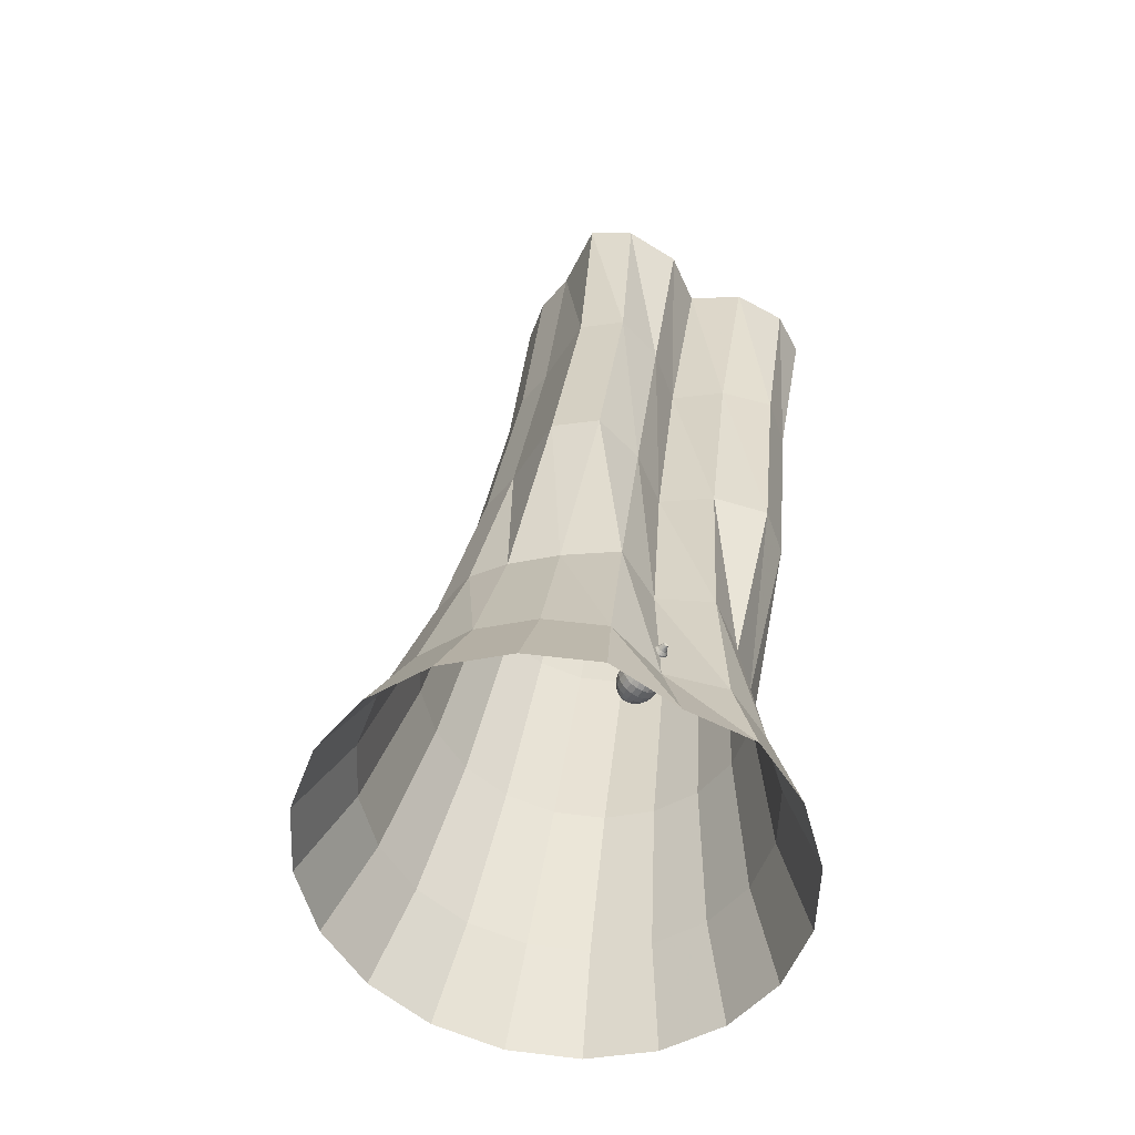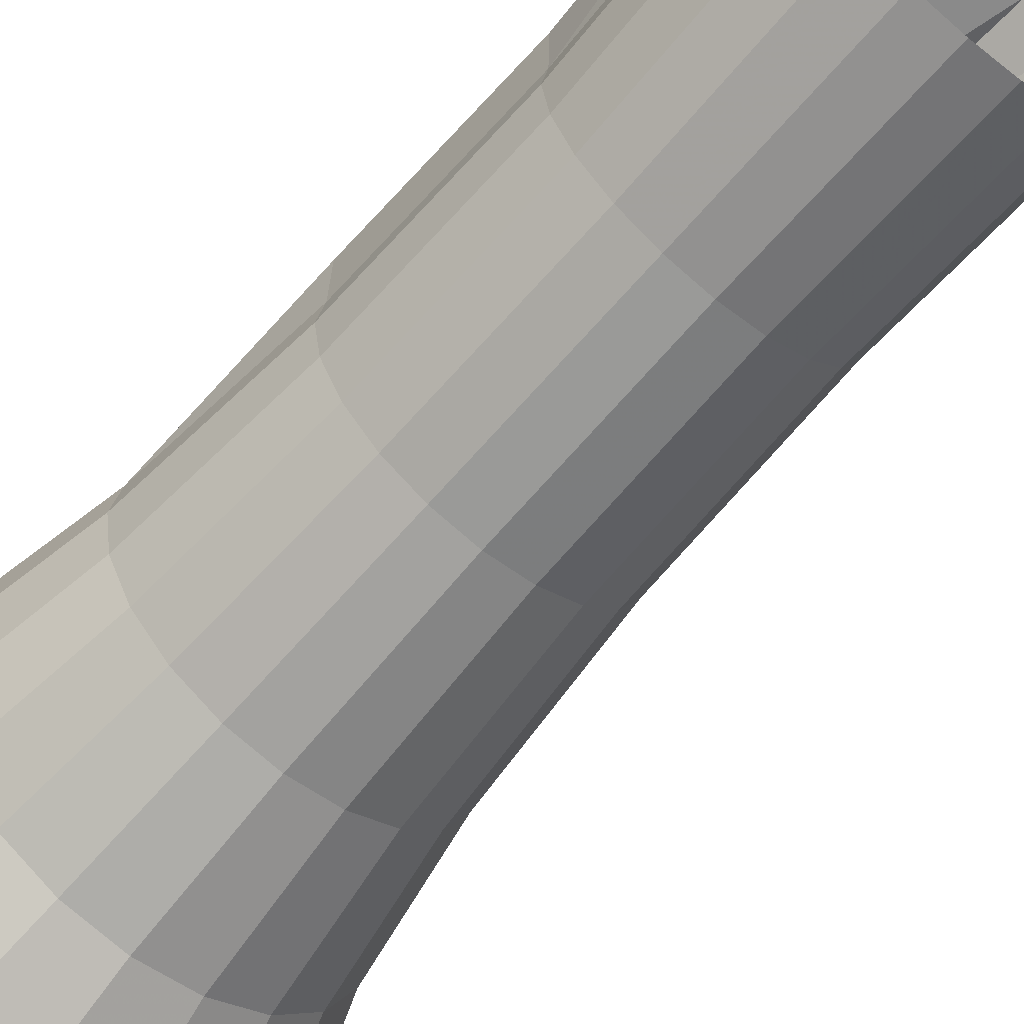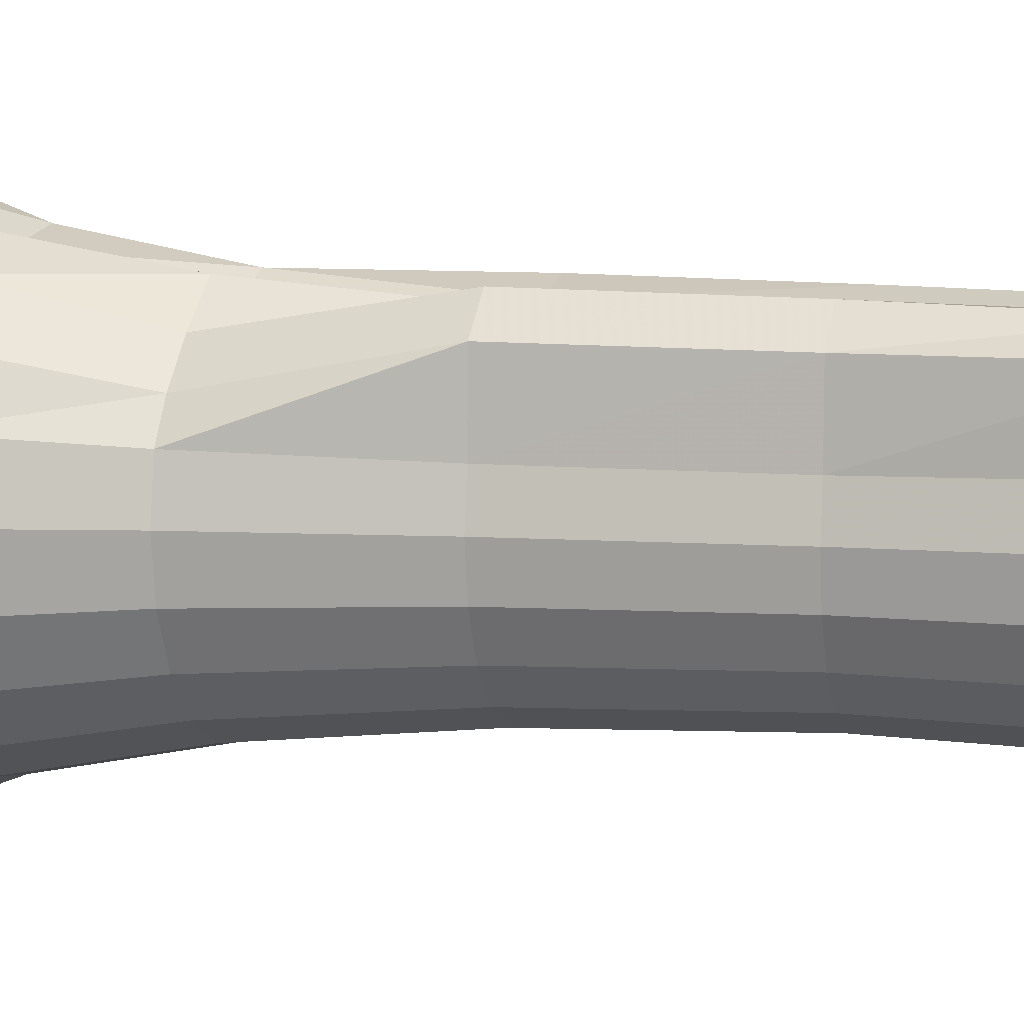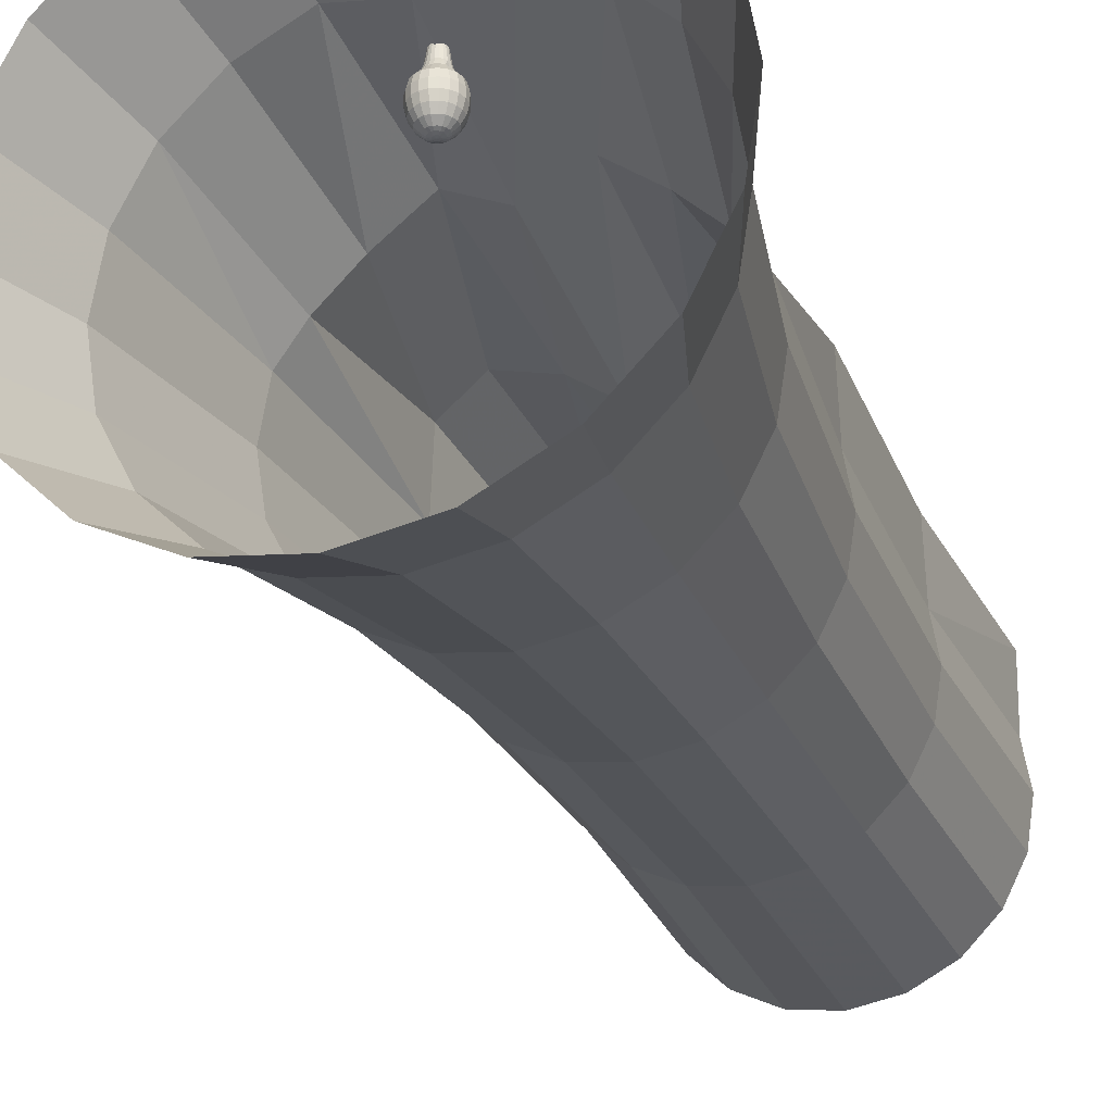
<metadata>
{"format":"obj","ext":"obj","renderer":"f3d","projection":"perspective","resolution":1024,"background":"white","views":[{"elev":-51.8,"azim":151.0,"up":"+Z"},{"elev":-63.0,"azim":-48.1,"up":"+Y"},{"elev":6.6,"azim":-82.6,"up":"+Y"},{"elev":-28.3,"azim":-167.2,"up":"+Y"}]}
</metadata>
<code>
v 57.78 73.83 -400.1
v 57.46 73.83 -400.7
v 56.97 73.83 -401.2
v 56.35 73.83 -401.5
v 55.66 73.83 -401.7
v 54.96 73.83 -401.5
v 54.34 73.83 -401.2
v 53.85 73.83 -400.7
v 53.53 73.83 -400.1
v 53.42 73.83 -399.4
v 53.53 73.83 -398.7
v 53.85 73.83 -398
v 54.34 73.83 -397.5
v 54.96 73.83 -397.2
v 55.66 73.83 -397.1
v 56.35 73.83 -397.2
v 56.97 73.83 -397.5
v 57.46 73.83 -398
v 57.78 73.83 -398.7
v 57.89 73.83 -399.4
v 59.85 74.51 -400.8
v 59.23 74.51 -402
v 58.25 74.51 -403
v 57.02 74.51 -403.7
v 55.66 74.51 -403.9
v 54.29 74.51 -403.7
v 53.06 74.51 -403
v 52.08 74.51 -402
v 51.46 74.51 -400.8
v 51.24 74.51 -399.4
v 51.46 74.51 -398
v 52.08 74.51 -396.7
v 53.06 74.51 -395.7
v 54.29 74.51 -395.1
v 55.66 74.51 -394.8
v 57.02 74.51 -395.1
v 58.25 74.51 -395.7
v 59.23 74.51 -396.7
v 59.85 74.51 -398
v 60.07 74.51 -399.4
v 61.82 75.61 -401.4
v 60.9 75.61 -403.3
v 59.47 75.61 -404.7
v 57.66 75.61 -405.7
v 55.66 75.61 -406
v 53.65 75.61 -405.7
v 51.84 75.61 -404.7
v 50.41 75.61 -403.3
v 49.49 75.61 -401.4
v 49.17 75.61 -399.4
v 49.49 75.61 -397.3
v 50.41 75.61 -395.5
v 51.84 75.61 -394
v 53.65 75.61 -393
v 55.66 75.61 -392.7
v 57.66 75.61 -393
v 59.47 75.61 -394
v 60.9 75.61 -395.5
v 61.82 75.61 -397.3
v 62.14 75.61 -399.4
v 65.26 78.98 -402.6
v 63.83 78.98 -405.4
v 61.59 78.98 -407.7
v 58.78 78.98 -409.2
v 55.66 78.98 -409.7
v 52.53 78.98 -409.2
v 49.72 78.98 -407.7
v 47.48 78.98 -405.4
v 46.05 78.98 -402.6
v 45.55 78.98 -399.4
v 46.05 78.98 -396.2
v 47.48 78.98 -393.3
v 49.72 78.98 -391
v 52.53 78.98 -389.5
v 55.66 78.98 -389
v 58.78 78.98 -389.5
v 61.59 78.98 -391
v 63.83 78.98 -393.3
v 65.26 78.98 -396.2
v 65.76 78.98 -399.4
v 67.76 83.63 -403.4
v 65.95 83.63 -407
v 63.14 83.63 -409.9
v 59.59 83.63 -411.8
v 55.66 83.63 -412.4
v 51.72 83.63 -411.8
v 48.17 83.63 -409.9
v 45.36 83.63 -407
v 43.55 83.63 -403.4
v 42.93 83.63 -399.4
v 43.55 83.63 -395.3
v 45.36 83.63 -391.7
v 48.17 83.63 -388.8
v 51.72 83.63 -387
v 55.66 83.63 -386.3
v 59.59 83.63 -387
v 63.14 83.63 -388.8
v 65.95 83.63 -391.7
v 67.76 83.63 -395.3
v 68.38 83.63 -399.4
v 69.08 89.09 -403.8
v 67.07 89.09 -407.9
v 63.95 89.09 -411.1
v 60.02 89.09 -413.1
v 55.66 89.09 -413.8
v 51.3 89.09 -413.1
v 47.36 89.09 -411.1
v 44.24 89.09 -407.9
v 42.24 89.09 -403.8
v 41.55 89.09 -399.4
v 42.24 89.09 -394.9
v 44.24 89.09 -390.9
v 47.36 89.09 -387.7
v 51.3 89.09 -385.6
v 55.66 89.09 -384.9
v 60.02 89.09 -385.6
v 63.95 89.09 -387.7
v 67.07 89.09 -390.9
v 69.08 89.09 -394.9
v 69.77 89.09 -399.4
v 69.08 94.84 -403.8
v 67.07 94.84 -407.9
v 63.95 94.84 -411.1
v 60.02 94.84 -413.1
v 55.66 94.84 -413.8
v 51.3 94.84 -413.1
v 47.36 94.84 -411.1
v 44.24 94.84 -407.9
v 42.24 94.84 -403.8
v 41.55 94.84 -399.4
v 42.24 94.84 -394.9
v 44.24 94.84 -390.9
v 47.36 94.84 -387.7
v 51.3 94.84 -385.6
v 55.66 94.84 -384.9
v 60.02 94.84 -385.6
v 63.95 94.84 -387.7
v 67.07 94.84 -390.9
v 69.08 94.84 -394.9
v 69.77 94.84 -399.4
v 67.76 100.3 -403.4
v 65.95 100.3 -407
v 63.14 100.3 -409.9
v 59.59 100.3 -411.8
v 55.66 100.3 -412.4
v 51.72 100.3 -411.8
v 48.17 100.3 -409.9
v 45.36 100.3 -407
v 43.55 100.3 -403.4
v 42.93 100.3 -399.4
v 43.55 100.3 -395.3
v 45.36 100.3 -391.7
v 48.17 100.3 -388.8
v 51.72 100.3 -387
v 55.66 100.3 -386.3
v 59.59 100.3 -387
v 63.14 100.3 -388.8
v 65.95 100.3 -391.7
v 67.76 100.3 -395.3
v 68.38 100.3 -399.4
v 62.68 106.1 -401.8
v 61.57 106.1 -404.1
v 59.84 106.1 -405.8
v 57.66 106.1 -407
v 55.25 106.1 -407.4
v 52.83 106.1 -407
v 50.65 106.1 -405.8
v 49.56 106.1 -403.5
v 48.49 106.1 -401.5
v 48.12 106.1 -399.4
v 48.49 106.1 -397.2
v 49.56 106.1 -395.2
v 51.23 106.1 -393.7
v 53.33 106.1 -392.7
v 55.66 106.1 -392.3
v 57.98 106.1 -392.7
v 60.08 106.1 -393.7
v 61.75 106.1 -395.2
v 62.82 106.1 -397.2
v 63.19 106.1 -399.4
v 61.61 110.6 -401.2
v 60.72 110.6 -402.8
v 59.34 110.6 -404.1
v 57.59 110.6 -404.9
v 55.66 110.6 -405.2
v 53.72 110.6 -404.9
v 51.98 110.6 -404.1
v 50.59 110.6 -402.8
v 49.7 110.6 -401.2
v 49.4 110.6 -399.4
v 49.7 110.6 -397.6
v 50.59 110.6 -395.9
v 51.98 110.6 -394.6
v 53.72 110.6 -393.8
v 55.66 110.6 -393.5
v 57.59 110.6 -393.8
v 59.34 110.6 -394.6
v 60.72 110.6 -395.9
v 61.61 110.6 -397.6
v 61.92 110.6 -399.4
v 60.25 119.4 -400.8
v 59.57 119.4 -402
v 58.5 119.4 -403
v 57.15 119.4 -403.7
v 55.66 119.4 -403.9
v 54.16 119.4 -403.7
v 52.81 119.4 -403
v 51.74 119.4 -402
v 51.06 119.4 -400.8
v 50.82 119.4 -399.4
v 51.06 119.4 -398
v 51.74 119.4 -396.7
v 52.81 119.4 -395.7
v 54.16 119.4 -395.1
v 55.66 119.4 -394.8
v 57.15 119.4 -395.1
v 58.5 119.4 -395.7
v 59.57 119.4 -396.7
v 60.25 119.4 -398
v 60.49 119.4 -399.4
v 58.79 121.9 -400.3
v 58.32 121.9 -401.2
v 57.59 121.9 -401.8
v 56.67 121.9 -402.3
v 55.66 121.9 -402.4
v 54.64 121.9 -402.3
v 53.72 121.9 -401.8
v 52.99 121.9 -401.2
v 52.53 121.9 -400.3
v 52.36 121.9 -399.4
v 52.53 121.9 -398.4
v 52.99 121.9 -397.6
v 53.72 121.9 -396.9
v 54.64 121.9 -396.4
v 55.66 121.9 -396.3
v 56.67 121.9 -396.4
v 57.59 121.9 -396.9
v 58.32 121.9 -397.6
v 58.79 121.9 -398.4
v 58.95 121.9 -399.4
v 57.24 126.2 -399.8
v 57 126.2 -400.3
v 56.63 126.2 -400.6
v 56.17 126.2 -400.8
v 55.66 126.2 -400.9
v 55.14 126.2 -400.8
v 54.68 126.2 -400.6
v 54.31 126.2 -400.3
v 54.07 126.2 -399.8
v 53.99 126.2 -399.4
v 54.07 126.2 -398.9
v 54.31 126.2 -398.4
v 54.68 126.2 -398.1
v 55.14 126.2 -397.9
v 55.66 126.2 -397.8
v 56.17 126.2 -397.9
v 56.63 126.2 -398.1
v 57 126.2 -398.4
v 57.24 126.2 -398.9
v 57.32 126.2 -399.4
v 55.66 73.61 -399.4
v 55.66 125.7 -399.4
f 1 2 22 21
f 2 3 23 22
f 3 4 24 23
f 4 5 25 24
f 5 6 26 25
f 6 7 27 26
f 7 8 28 27
f 8 9 29 28
f 9 10 30 29
f 10 11 31 30
f 11 12 32 31
f 12 13 33 32
f 13 14 34 33
f 14 15 35 34
f 15 16 36 35
f 16 17 37 36
f 17 18 38 37
f 18 19 39 38
f 19 20 40 39
f 20 1 21 40
f 21 22 42 41
f 22 23 43 42
f 23 24 44 43
f 24 25 45 44
f 25 26 46 45
f 26 27 47 46
f 27 28 48 47
f 28 29 49 48
f 29 30 50 49
f 30 31 51 50
f 31 32 52 51
f 32 33 53 52
f 33 34 54 53
f 34 35 55 54
f 35 36 56 55
f 36 37 57 56
f 37 38 58 57
f 38 39 59 58
f 39 40 60 59
f 40 21 41 60
f 42 62 61 41
f 43 63 62 42
f 44 64 63 43
f 45 65 64 44
f 46 66 65 45
f 47 67 66 46
f 48 68 67 47
f 49 69 68 48
f 50 70 69 49
f 51 71 70 50
f 52 72 71 51
f 53 73 72 52
f 54 74 73 53
f 55 75 74 54
f 56 76 75 55
f 57 77 76 56
f 58 78 77 57
f 59 79 78 58
f 60 80 79 59
f 41 61 80 60
f 62 82 81 61
f 63 83 82 62
f 64 84 83 63
f 65 85 84 64
f 66 86 85 65
f 67 87 86 66
f 68 88 87 67
f 69 89 88 68
f 70 90 89 69
f 71 91 90 70
f 72 92 91 71
f 73 93 92 72
f 74 94 93 73
f 75 95 94 74
f 76 96 95 75
f 77 97 96 76
f 78 98 97 77
f 79 99 98 78
f 80 100 99 79
f 61 81 100 80
f 82 102 101 81
f 83 103 102 82
f 84 104 103 83
f 85 105 104 84
f 86 106 105 85
f 87 107 106 86
f 88 108 107 87
f 89 109 108 88
f 90 110 109 89
f 91 111 110 90
f 92 112 111 91
f 93 113 112 92
f 94 114 113 93
f 95 115 114 94
f 96 116 115 95
f 97 117 116 96
f 98 118 117 97
f 99 119 118 98
f 100 120 119 99
f 81 101 120 100
f 102 122 121 101
f 103 123 122 102
f 104 124 123 103
f 105 125 124 104
f 106 126 125 105
f 107 127 126 106
f 108 128 127 107
f 109 129 128 108
f 110 130 129 109
f 111 131 130 110
f 112 132 131 111
f 113 133 132 112
f 114 134 133 113
f 115 135 134 114
f 116 136 135 115
f 117 137 136 116
f 118 138 137 117
f 119 139 138 118
f 120 140 139 119
f 101 121 140 120
f 122 142 141 121
f 123 143 142 122
f 124 144 143 123
f 125 145 144 124
f 126 146 145 125
f 127 147 146 126
f 128 148 147 127
f 129 149 148 128
f 130 150 149 129
f 131 151 150 130
f 132 152 151 131
f 133 153 152 132
f 134 154 153 133
f 135 155 154 134
f 136 156 155 135
f 137 157 156 136
f 138 158 157 137
f 139 159 158 138
f 140 160 159 139
f 121 141 160 140
f 142 162 161 141
f 143 163 162 142
f 144 164 163 143
f 145 165 164 144
f 146 166 165 145
f 147 167 166 146
f 148 168 167 147
f 149 169 168 148
f 150 170 169 149
f 151 171 170 150
f 152 172 171 151
f 153 173 172 152
f 154 174 173 153
f 155 175 174 154
f 156 176 175 155
f 157 177 176 156
f 158 178 177 157
f 159 179 178 158
f 160 180 179 159
f 141 161 180 160
f 161 162 182 181
f 162 163 183 182
f 163 164 184 183
f 164 165 185 184
f 165 166 186 185
f 166 167 187 186
f 167 168 188 187
f 168 169 189 188
f 169 170 190 189
f 170 171 191 190
f 171 172 192 191
f 172 173 193 192
f 173 174 194 193
f 174 175 195 194
f 175 176 196 195
f 176 177 197 196
f 177 178 198 197
f 178 179 199 198
f 179 180 200 199
f 180 161 181 200
f 181 182 202 201
f 182 183 203 202
f 183 184 204 203
f 184 185 205 204
f 185 186 206 205
f 186 187 207 206
f 187 188 208 207
f 188 189 209 208
f 189 190 210 209
f 190 191 211 210
f 191 192 212 211
f 192 193 213 212
f 193 194 214 213
f 194 195 215 214
f 195 196 216 215
f 196 197 217 216
f 197 198 218 217
f 198 199 219 218
f 199 200 220 219
f 200 181 201 220
f 201 202 222 221
f 202 203 223 222
f 203 204 224 223
f 204 205 225 224
f 205 206 226 225
f 206 207 227 226
f 207 208 228 227
f 208 209 229 228
f 209 210 230 229
f 210 211 231 230
f 211 212 232 231
f 212 213 233 232
f 213 214 234 233
f 214 215 235 234
f 215 216 236 235
f 216 217 237 236
f 217 218 238 237
f 218 219 239 238
f 219 220 240 239
f 220 201 221 240
f 221 222 242 241
f 222 223 243 242
f 223 224 244 243
f 224 225 245 244
f 225 226 246 245
f 226 227 247 246
f 227 228 248 247
f 228 229 249 248
f 229 230 250 249
f 230 231 251 250
f 231 232 252 251
f 232 233 253 252
f 233 234 254 253
f 234 235 255 254
f 235 236 256 255
f 236 237 257 256
f 237 238 258 257
f 238 239 259 258
f 239 240 260 259
f 240 221 241 260
f 2 1 261
f 3 2 261
f 4 3 261
f 5 4 261
f 6 5 261
f 7 6 261
f 8 7 261
f 9 8 261
f 10 9 261
f 11 10 261
f 12 11 261
f 13 12 261
f 14 13 261
f 15 14 261
f 16 15 261
f 17 16 261
f 18 17 261
f 19 18 261
f 20 19 261
f 1 20 261
f 241 242 262
f 242 243 262
f 243 244 262
f 244 245 262
f 245 246 262
f 246 247 262
f 247 248 262
f 248 249 262
f 249 250 262
f 250 251 262
f 251 252 262
f 252 253 262
f 253 254 262
f 254 255 262
f 255 256 262
f 256 257 262
f 257 258 262
f 258 259 262
f 259 260 262
f 260 241 262
v 96.23 31.64 13.27
v 94.26 86.31 12.96
v 68.39 108.9 9.344
v 31.27 97.1 4.181
v 0.05498 70.43 -0.107
v -31.21 97.03 -4.476
v -68.97 108.7 -9.688
v -94.8 86.11 -13.24
v -96.06 31.44 -13.37
v -101 -0.1035 -14.01
v -96.01 -31.64 -13.27
v -81.63 -60.07 -11.24
v -59.24 -82.63 -8.108
v -31.05 -97.1 -4.181
v 0.1953 -102.1 0.155
v 31.43 -97.03 4.476
v 59.6 -82.51 8.359
v 81.95 -59.9 11.42
v 96.28 -31.44 13.37
v 101.2 0.1035 14.01
v 78.44 33.41 176.3
v 81.63 85.26 176.7
v 53.46 103.4 172.8
v 10.3 102.1 166.8
v -22.65 77.21 163.7
v -55.24 102 157.7
v -96.18 103.2 152
v -124.3 85.04 148.2
v -123.3 33.21 148.4
v -128.4 0.1198 147.7
v -123.2 -32.96 148.5
v -108.1 -62.78 150.6
v -84.65 -86.44 153.9
v -55.07 -101.6 158
v -22.3 -106.8 162.5
v 10.46 -101.6 167.1
v 40.01 -86.32 171.1
v 63.45 -62.61 174.4
v 78.49 -32.75 176.4
v 83.65 0.3369 177.1
v 231.9 52.79 -477.3
v 207.6 100.9 -480.7
v 169.7 139 -486
v 122 163.5 -492.7
v 69.85 162.1 -504.5
v 16.4 163.4 -507.3
v -31.24 138.8 -513.9
v -69.03 100.6 -519.1
v -93.27 52.46 -522.4
v -101.6 -0.8778 -523.4
v -93.18 -54.2 -522.2
v -68.86 -102.3 -518.8
v -31.01 -140.4 -513.5
v 16.66 -164.9 -506.8
v 69.5 -173.3 -499.5
v 122.3 -164.8 -492.2
v 169.9 -140.2 -485.6
v 207.7 -102 -480.4
v 232 -53.87 -477.1
v 240.3 -0.5278 -476.1
v 194.8 44.08 -406.4
v 174.4 84.24 -409.2
v 142.8 116.1 -413.7
v 103 136.5 -419.2
v 59.45 124.9 -429.2
v 14.79 136.4 -431.4
v -25 115.9 -436.9
v -56.55 84 -441.2
v -76.8 43.8 -444
v -83.75 -0.744 -444.9
v -76.73 -45.28 -443.9
v -56.42 -85.43 -441
v -24.81 -117.3 -436.6
v 15.01 -137.7 -431
v 59.13 -144.7 -424.9
v 103.2 -137.6 -418.8
v 143 -117.1 -413.3
v 174.6 -85.2 -409
v 194.8 -45 -406.2
v 201.8 -0.4517 -405.3
v 157.4 37.24 -293.1
v 140.3 61.98 -295.5
v 113.6 88.84 -299.2
v 80.02 115.2 -303.9
v 43.22 95.53 -311.8
v 5.608 115.1 -314.2
v -27.93 88.7 -318.8
v -54.54 61.78 -322.5
v -71.63 37.01 -324.8
v -77.49 -0.5576 -325.5
v -71.57 -38.11 -324.7
v -54.44 -71.98 -322.2
v -27.78 -98.84 -318.5
v 5.796 -116.1 -313.8
v 43.01 -122 -308.7
v 80.21 -116 -303.5
v 113.8 -98.7 -298.9
v 140.4 -71.78 -295.3
v 157.4 -37.88 -292.9
v 163.3 -0.3111 -292.2
v 123.4 32.96 -148.5
v 121.4 89.02 -148.8
v 94.24 112.7 -152.6
v 55.3 101.6 -158
v 22.75 76.75 -164
v -10.24 101.6 -167.1
v -49.84 112.5 -172.5
v -76.93 88.82 -176.3
v -78.27 32.75 -176.4
v -83.43 -0.3369 -177.1
v -78.21 -33.41 -176.3
v -63.13 -63.24 -174.2
v -39.65 -86.9 -170.9
v -10.07 -102.1 -166.8
v 22.7 -107.3 -162.2
v 55.46 -102 -157.7
v 85.01 -86.77 -153.6
v 108.5 -63.07 -150.4
v 123.5 -33.21 -148.4
v 128.7 -0.1198 -147.7
f 264 263 283 284
f 265 264 284 285
f 266 265 285 286
f 267 266 286 287
f 268 267 287 288
f 269 268 288 289
f 270 269 289 290
f 271 270 290 291
f 272 271 291 292
f 273 272 292 293
f 274 273 293 294
f 275 274 294 295
f 276 275 295 296
f 277 276 296 297
f 278 277 297 298
f 279 278 298 299
f 280 279 299 300
f 281 280 300 301
f 282 281 301 302
f 263 282 302 283
f 304 303 323 324
f 305 304 324 325
f 306 305 325 326
f 307 306 326 327
f 308 307 327 328
f 309 308 328 329
f 310 309 329 330
f 311 310 330 331
f 312 311 331 332
f 313 312 332 333
f 314 313 333 334
f 315 314 334 335
f 316 315 335 336
f 317 316 336 337
f 318 317 337 338
f 319 318 338 339
f 320 319 339 340
f 321 320 340 341
f 322 321 341 342
f 303 322 342 323
f 324 323 343 344
f 325 324 344 345
f 326 325 345 346
f 327 326 346 347
f 328 327 347 348
f 329 328 348 349
f 330 329 349 350
f 331 330 350 351
f 332 331 351 352
f 333 332 352 353
f 334 333 353 354
f 335 334 354 355
f 336 335 355 356
f 337 336 356 357
f 338 337 357 358
f 339 338 358 359
f 340 339 359 360
f 341 340 360 361
f 342 341 361 362
f 323 342 362 343
f 344 343 363 364
f 345 344 364 365
f 346 345 365 366
f 347 346 366 367
f 348 347 367 368
f 349 348 368 369
f 350 349 369 370
f 351 350 370 371
f 352 351 371 372
f 353 352 372 373
f 354 353 373 374
f 355 354 374 375
f 356 355 375 376
f 357 356 376 377
f 358 357 377 378
f 359 358 378 379
f 360 359 379 380
f 361 360 380 381
f 362 361 381 382
f 343 362 382 363
f 364 363 263 264
f 365 364 264 265
f 366 365 265 266
f 367 366 266 267
f 368 367 267 268
f 369 368 268 269
f 370 369 269 270
f 371 370 270 271
f 372 371 271 272
f 373 372 272 273
f 374 373 273 274
f 375 374 274 275
f 376 375 275 276
f 377 376 276 277
f 378 377 277 278
f 379 378 278 279
f 380 379 279 280
f 381 380 280 281
f 382 381 281 282
f 363 382 282 263

</code>
